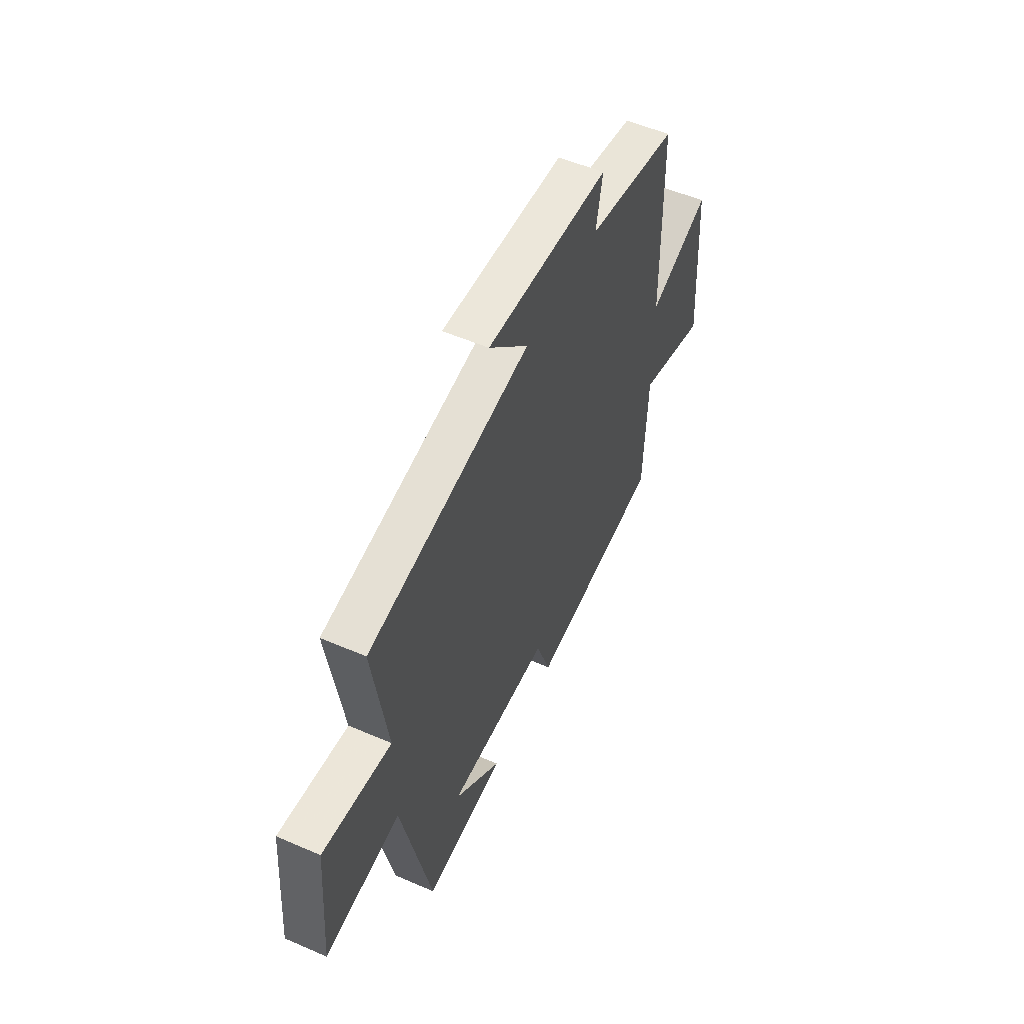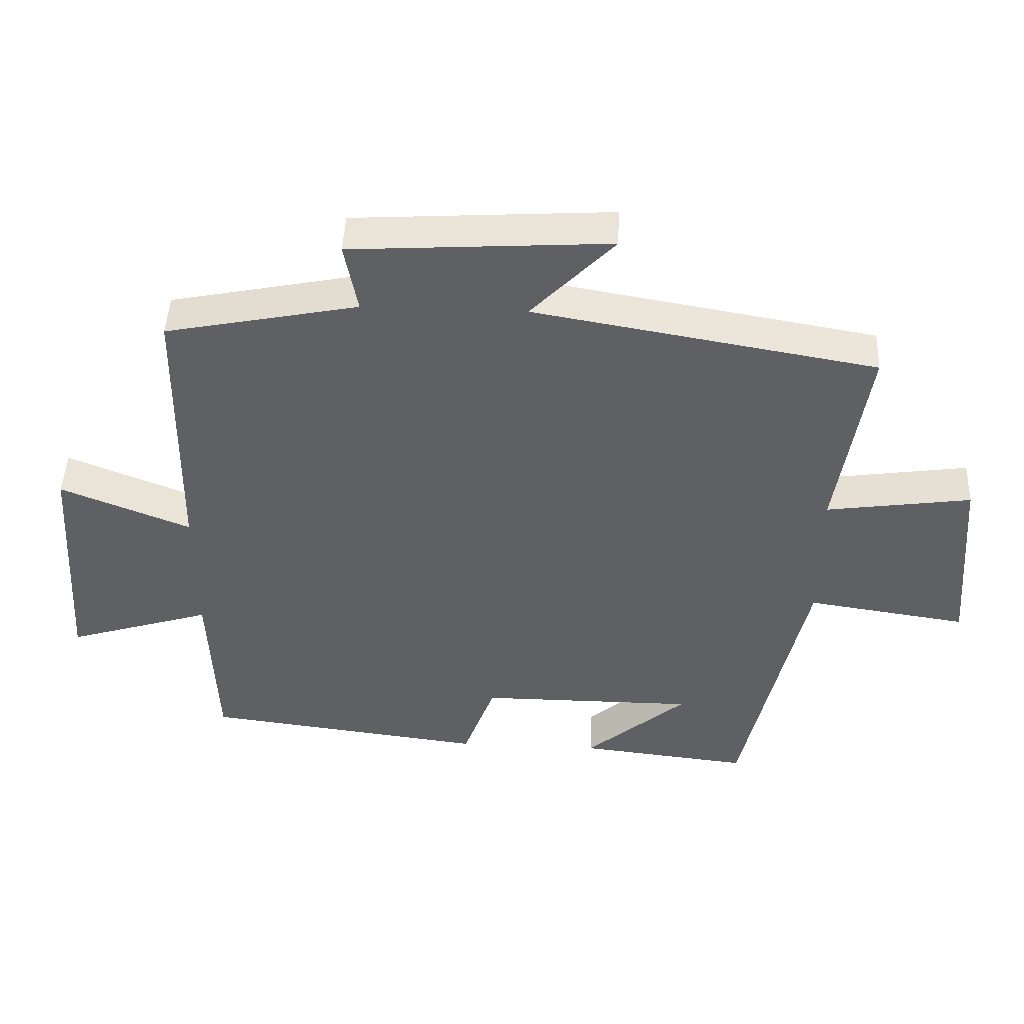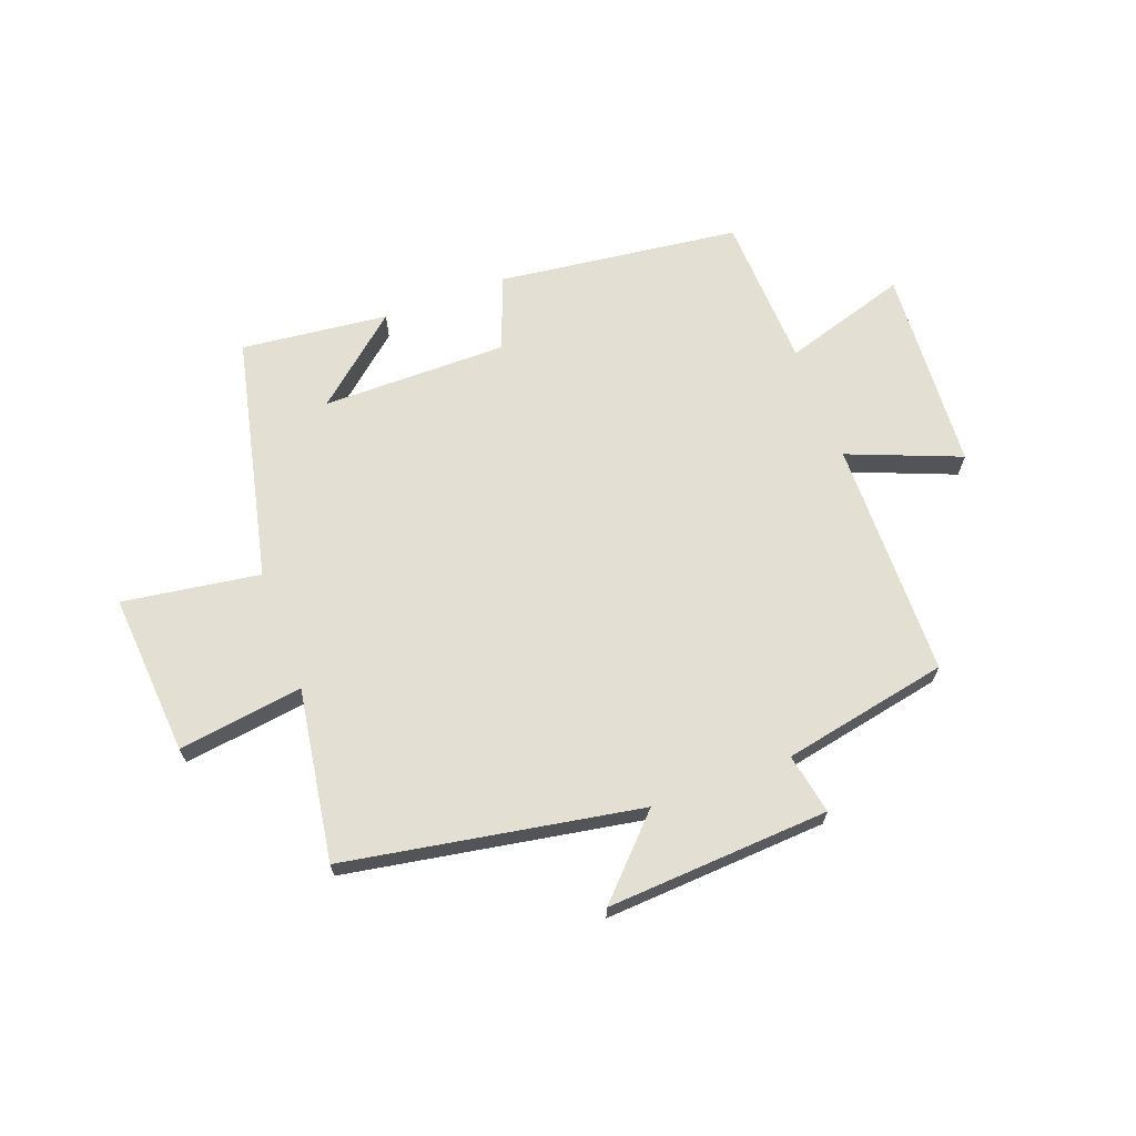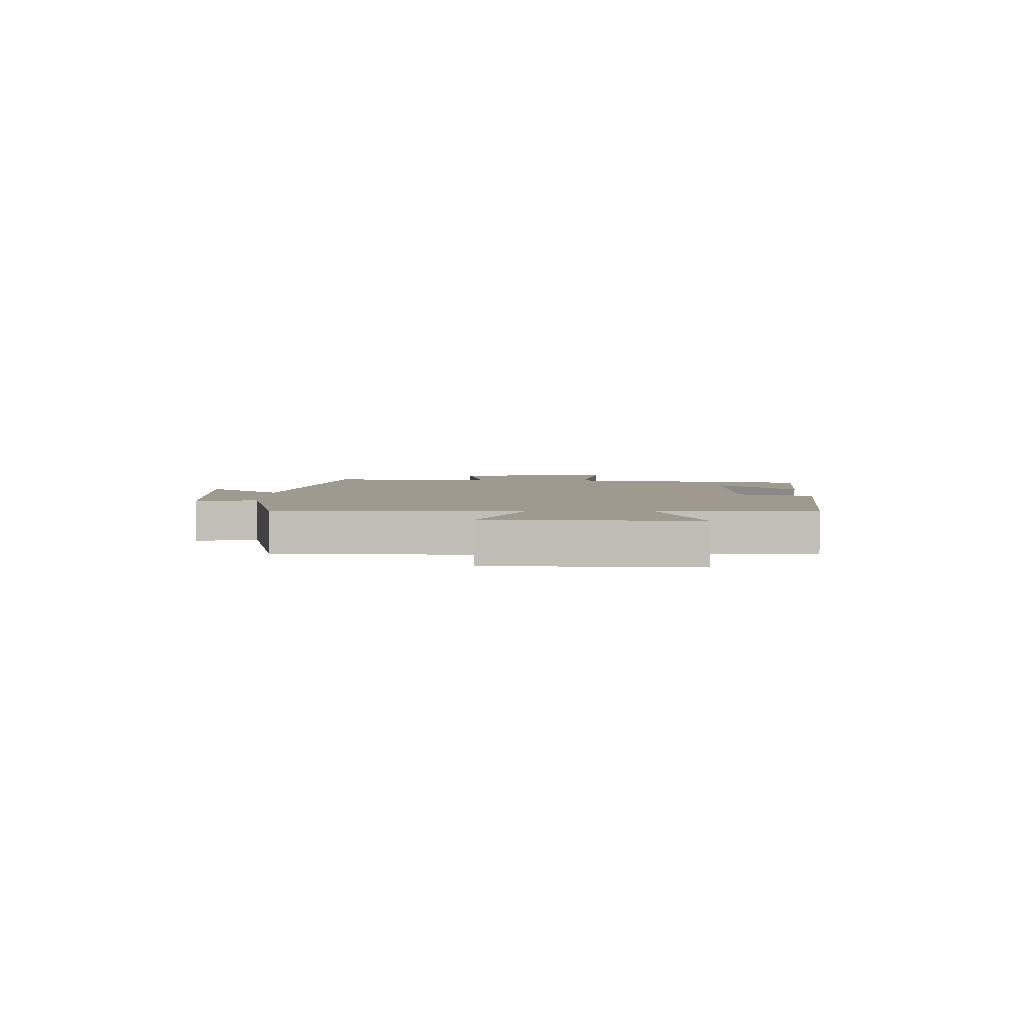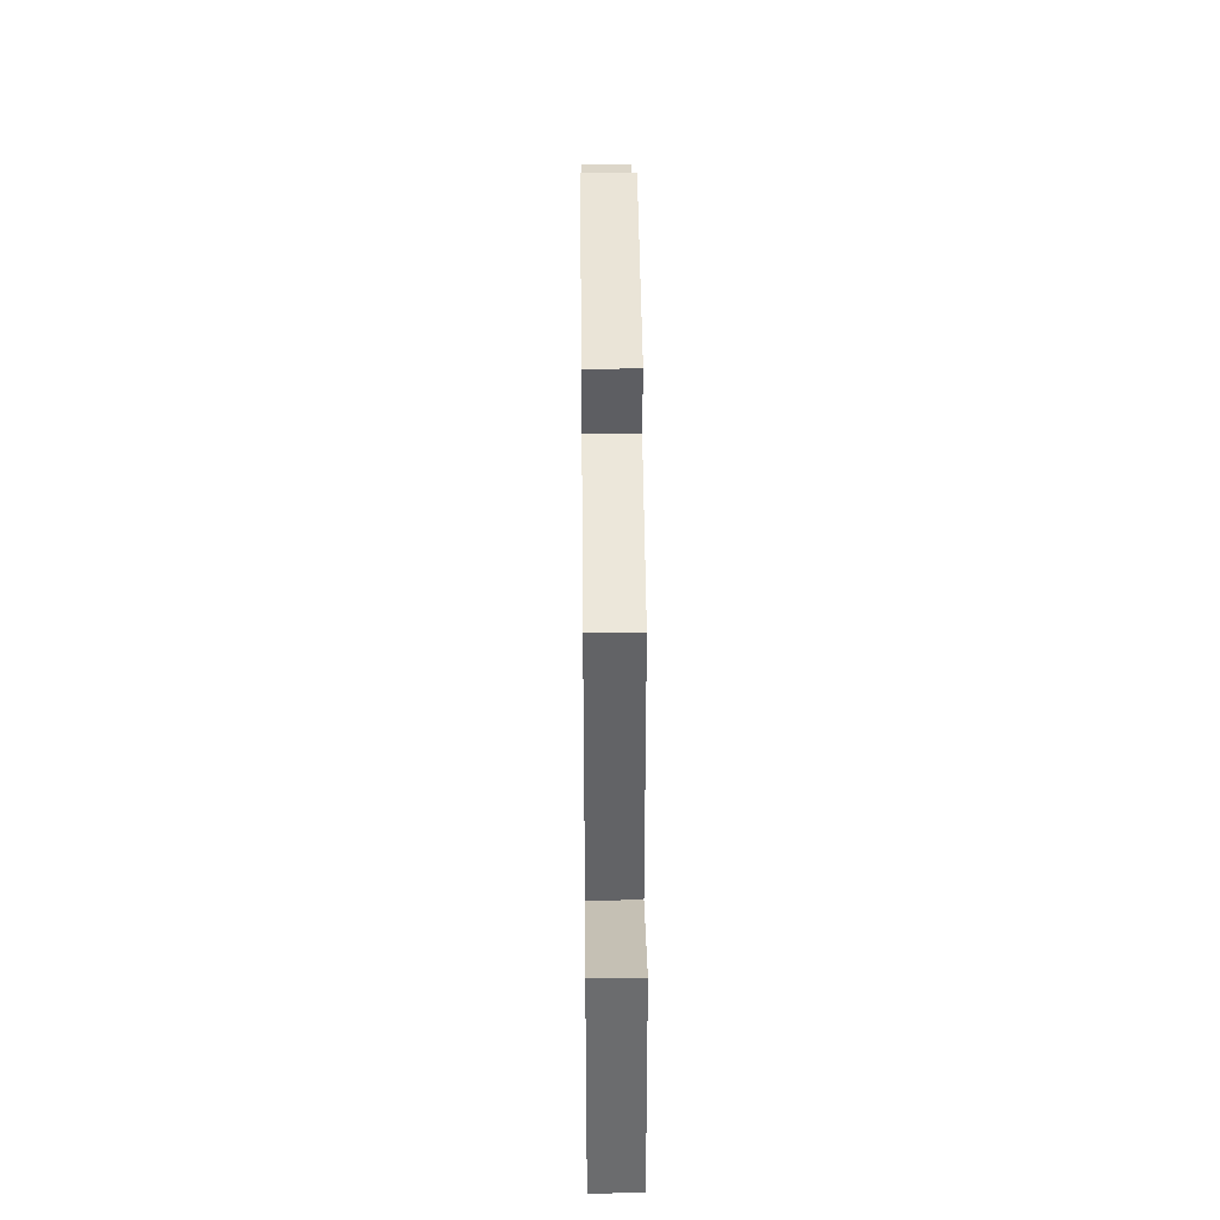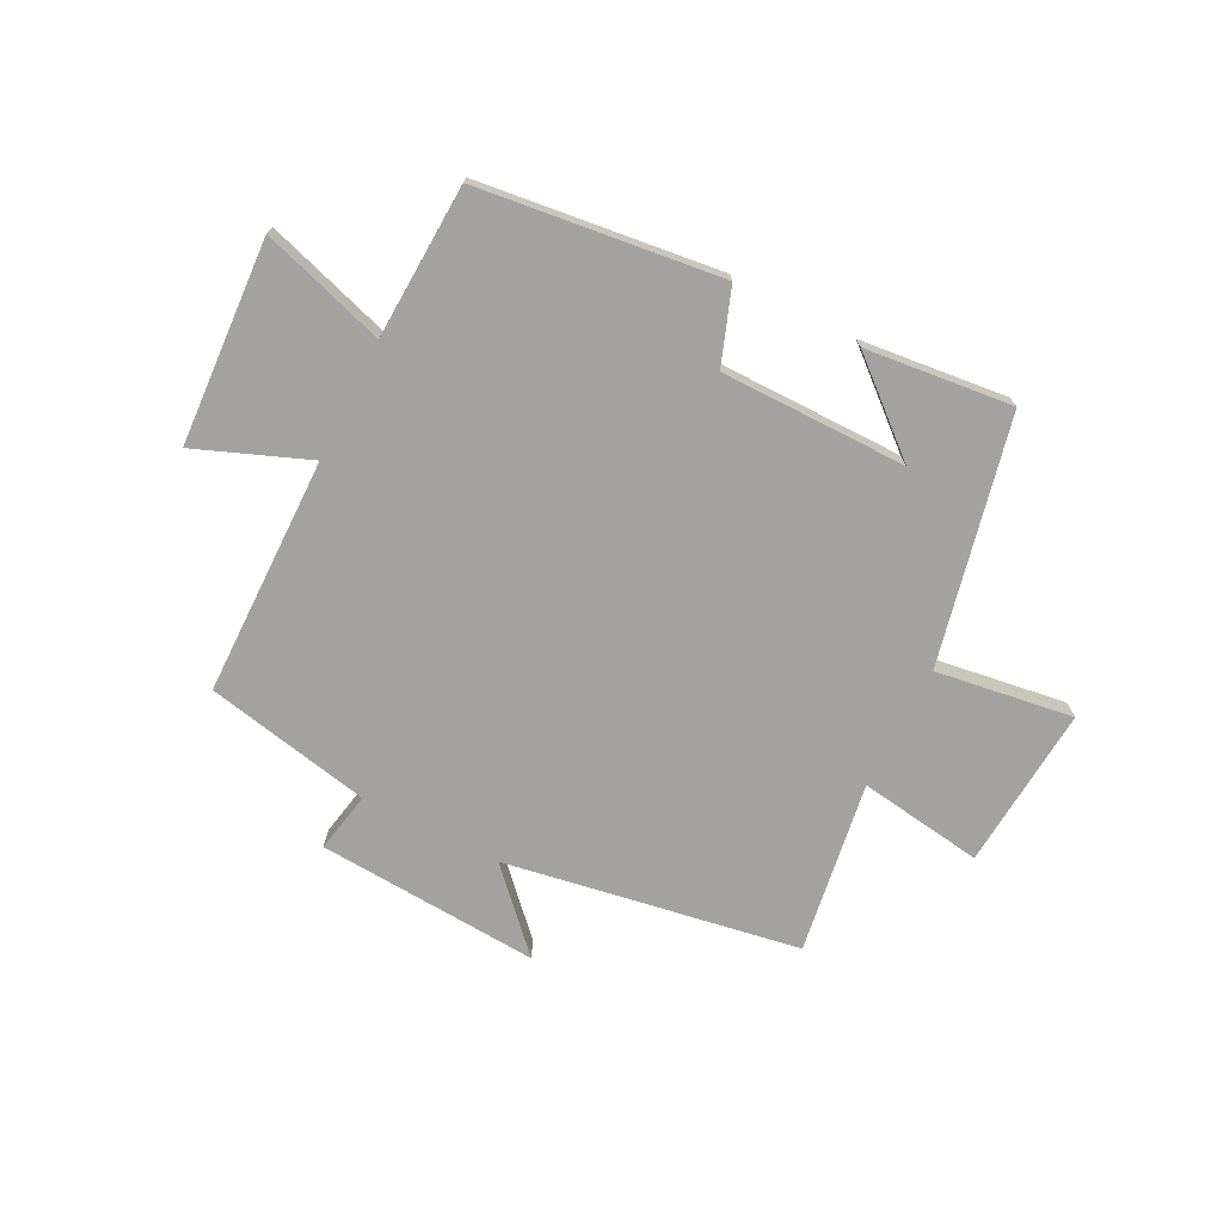
<metadata>
{"format":"obj","ext":"obj","renderer":"f3d","projection":"perspective","resolution":1024,"background":"white","views":[{"elev":53.9,"azim":-65.2,"up":"+Z"},{"elev":46.0,"azim":-177.5,"up":"+Z"},{"elev":66.8,"azim":-20.3,"up":"+Y"},{"elev":3.8,"azim":90.1,"up":"+Y"},{"elev":40.0,"azim":89.4,"up":"+Z"},{"elev":-72.7,"azim":152.9,"up":"+Y"}]}
</metadata>
<code>
v 0.494 0.07 0.442
v 0.5 0.07 0.029
v 0.694 0.07 0.106
v 0.716 0.07 -0.248
v 0.5 0.07 -0.181
v 0.489 0.07 -0.448
v 0.068 0.07 -0.5
v 0.021 0.07 -0.371
v -0.301 0.07 -0.371
v -0.15 0.07 -0.5
v -0.405 0.07 -0.528
v -0.5 0.07 -0.102
v -0.738 0.07 -0.137
v -0.716 0.07 0.145
v -0.5 0.07 0.114
v -0.546 0.07 0.412
v -0.036 0.07 0.5
v -0.16 0.07 0.629
v 0.226 0.07 0.605
v 0.206 0.07 0.5
v 0.494 0 0.442
v 0.5 0 0.029
v 0.694 0 0.106
v 0.716 0 -0.248
v 0.5 0 -0.181
v 0.489 0 -0.448
v 0.068 0 -0.5
v 0.021 0 -0.371
v -0.301 0 -0.371
v -0.15 0 -0.5
v -0.405 0 -0.528
v -0.5 0 -0.102
v -0.738 0 -0.137
v -0.716 0 0.145
v -0.5 0 0.114
v -0.546 0 0.412
v -0.036 0 0.5
v -0.16 0 0.629
v 0.226 0 0.605
v 0.206 0 0.5
f 17 18 19 20
f 15 16 17 20
f 15 20 1 2
f 12 13 14 15
f 12 15 2
f 9 10 11
f 9 11 12
f 8 9 12 2
f 5 6 7 8
f 2 3 4 5
f 2 5 8
f 40 39 38 37
f 40 37 36 35
f 22 21 40 35
f 35 34 33 32
f 22 35 32
f 31 30 29
f 32 31 29
f 22 32 29 28
f 28 27 26 25
f 25 24 23 22
f 28 25 22
f 1 21 22 2
f 2 22 23 3
f 3 23 24 4
f 4 24 25 5
f 5 25 26 6
f 6 26 27 7
f 7 27 28 8
f 8 28 29 9
f 9 29 30 10
f 10 30 31 11
f 11 31 32 12
f 12 32 33 13
f 13 33 34 14
f 14 34 35 15
f 15 35 36 16
f 16 36 37 17
f 17 37 38 18
f 18 38 39 19
f 19 39 40 20
f 20 40 21 1

</code>
